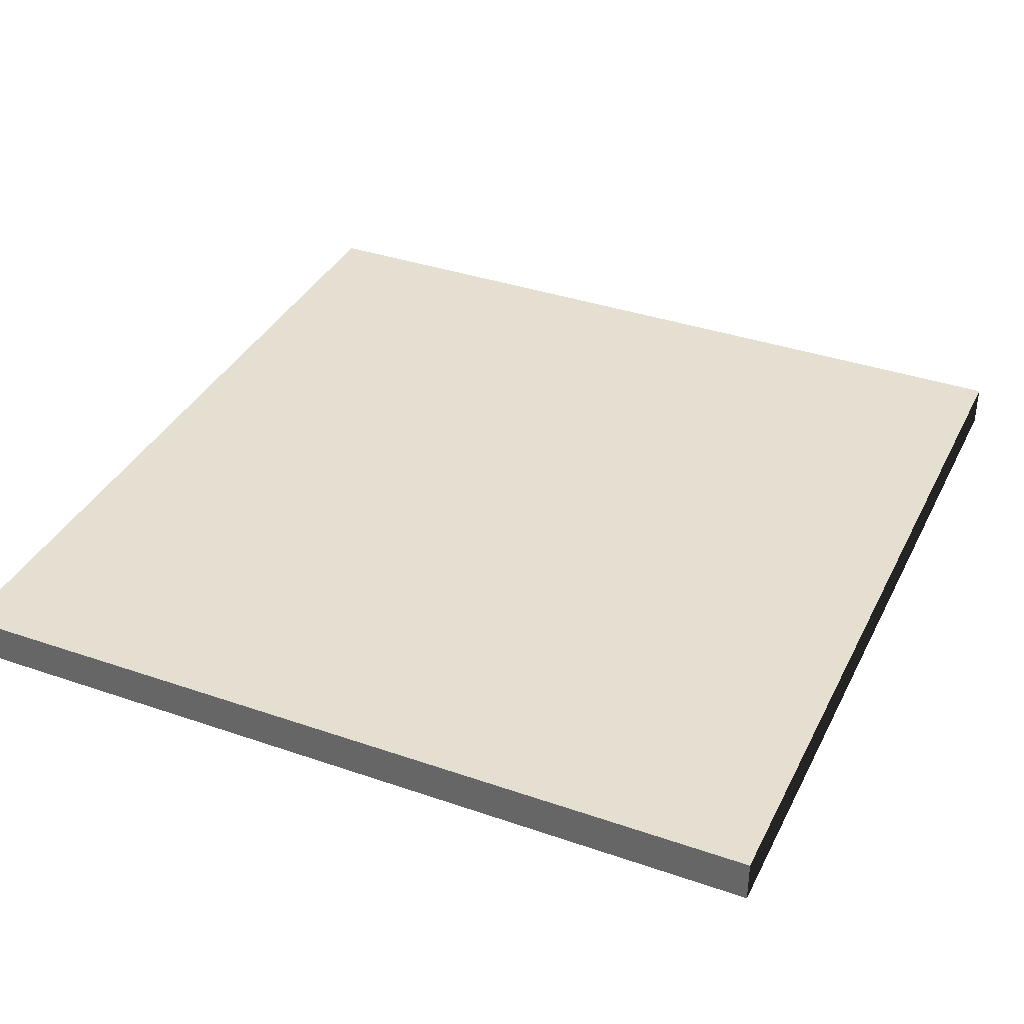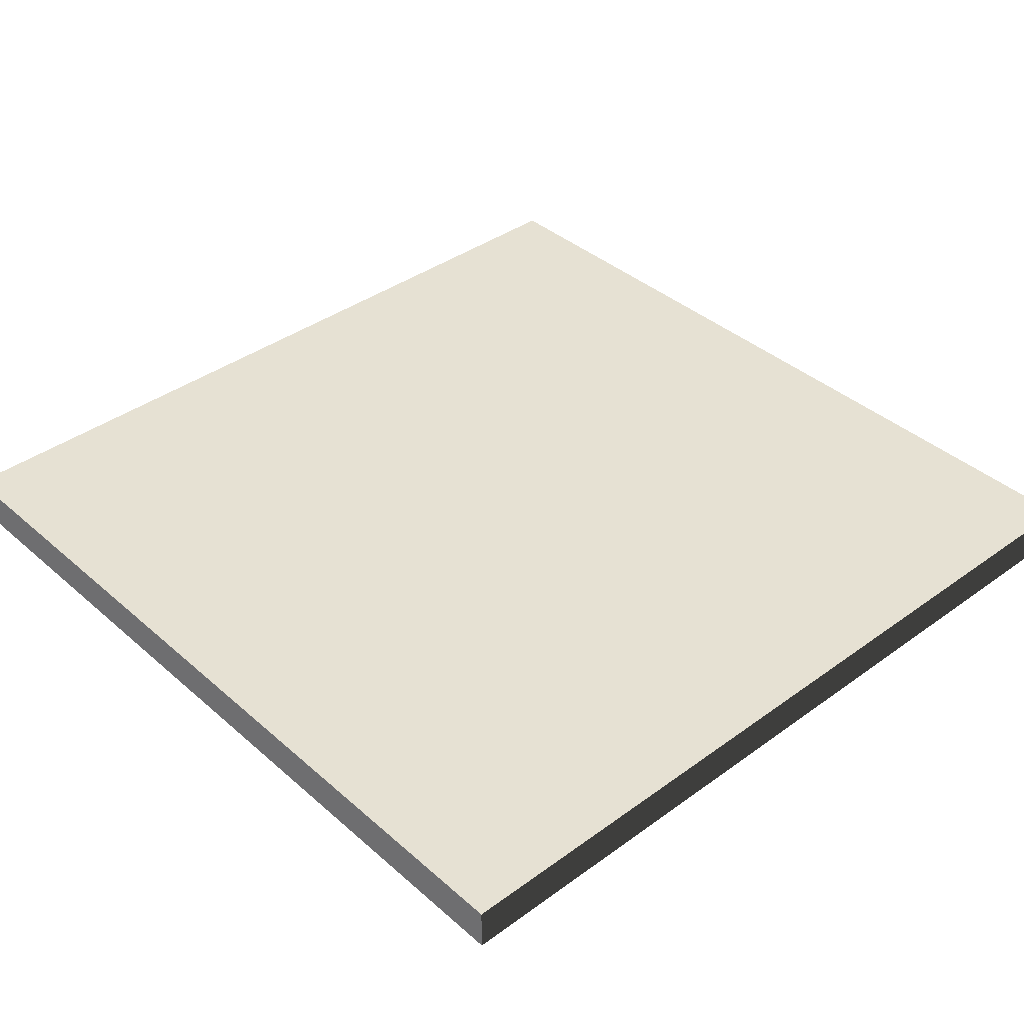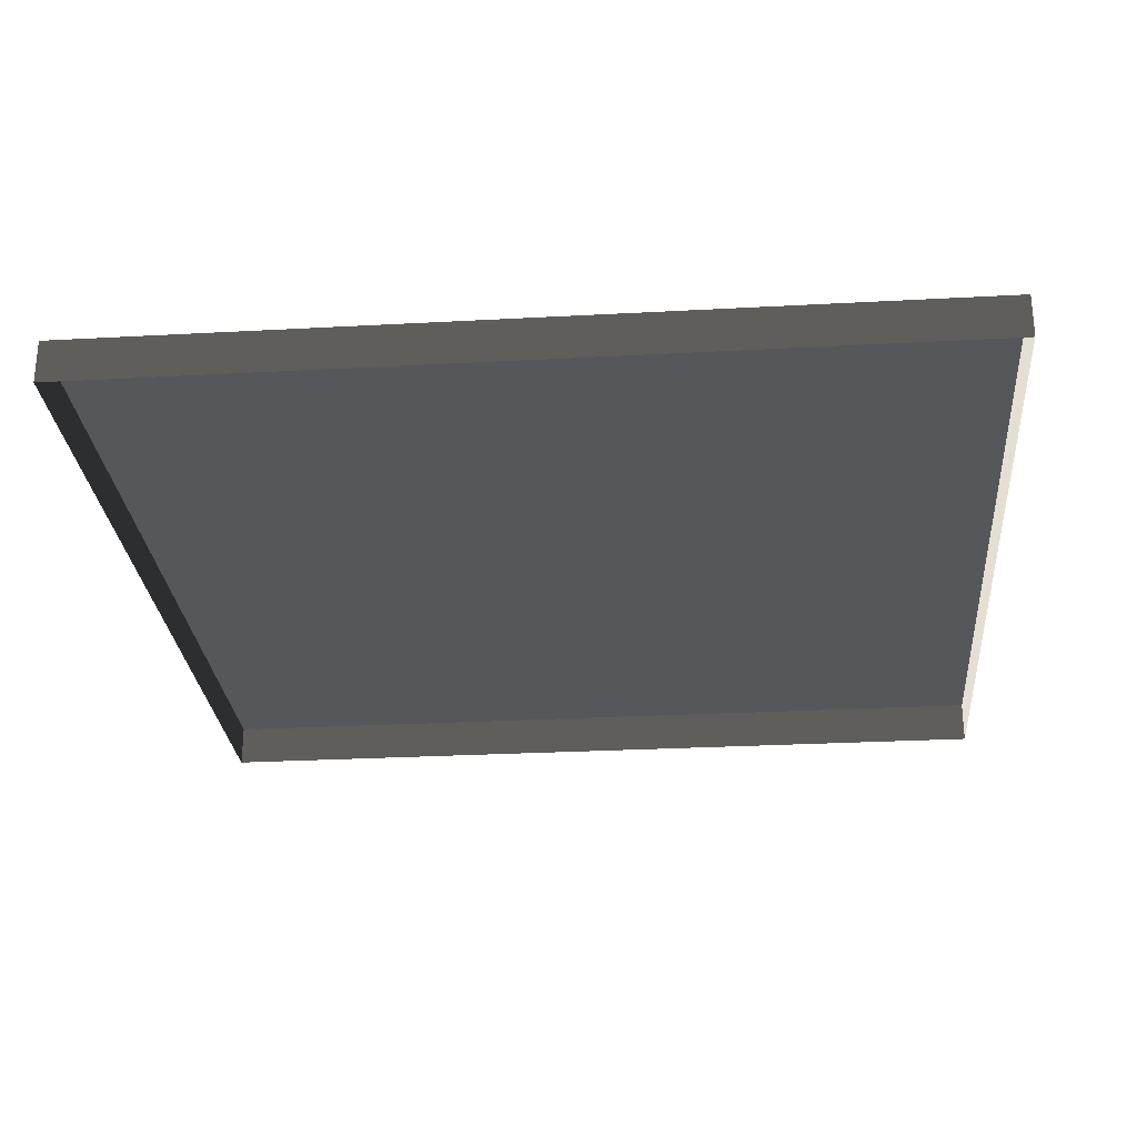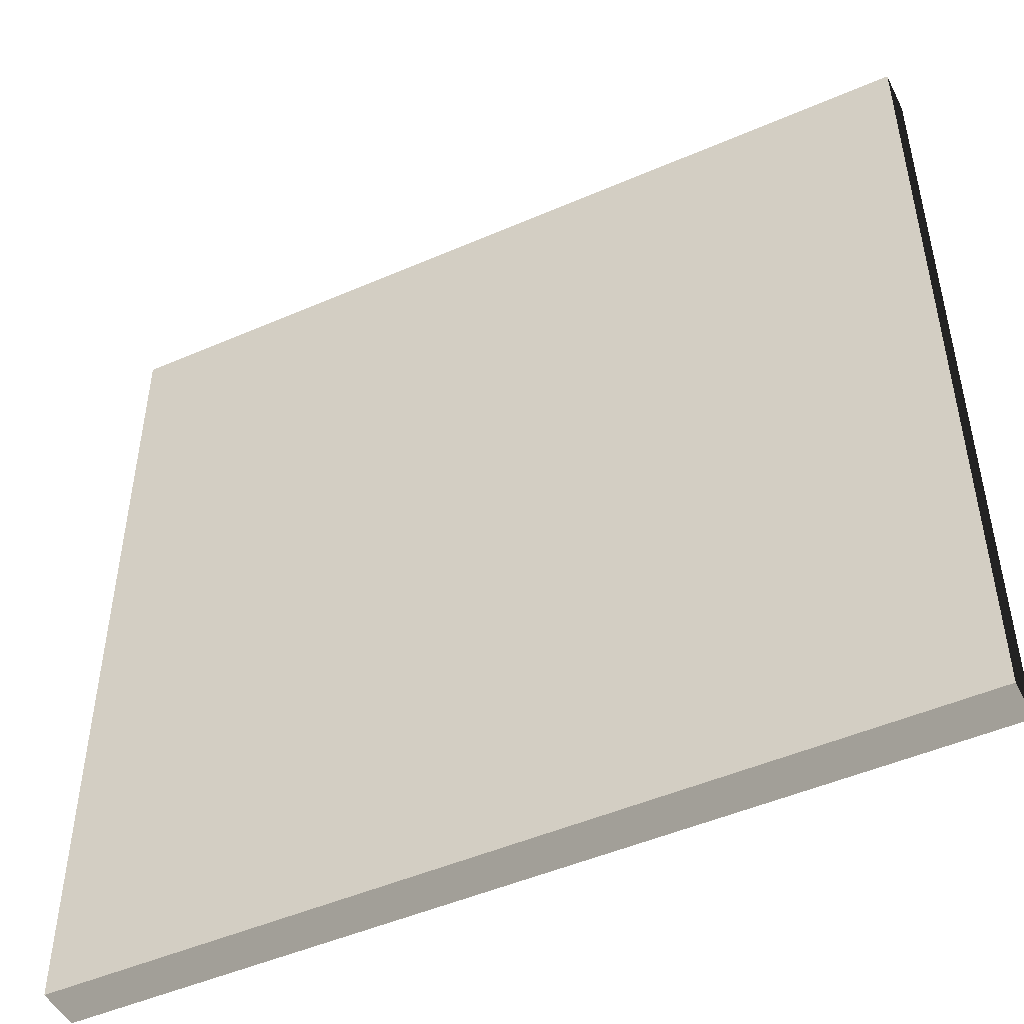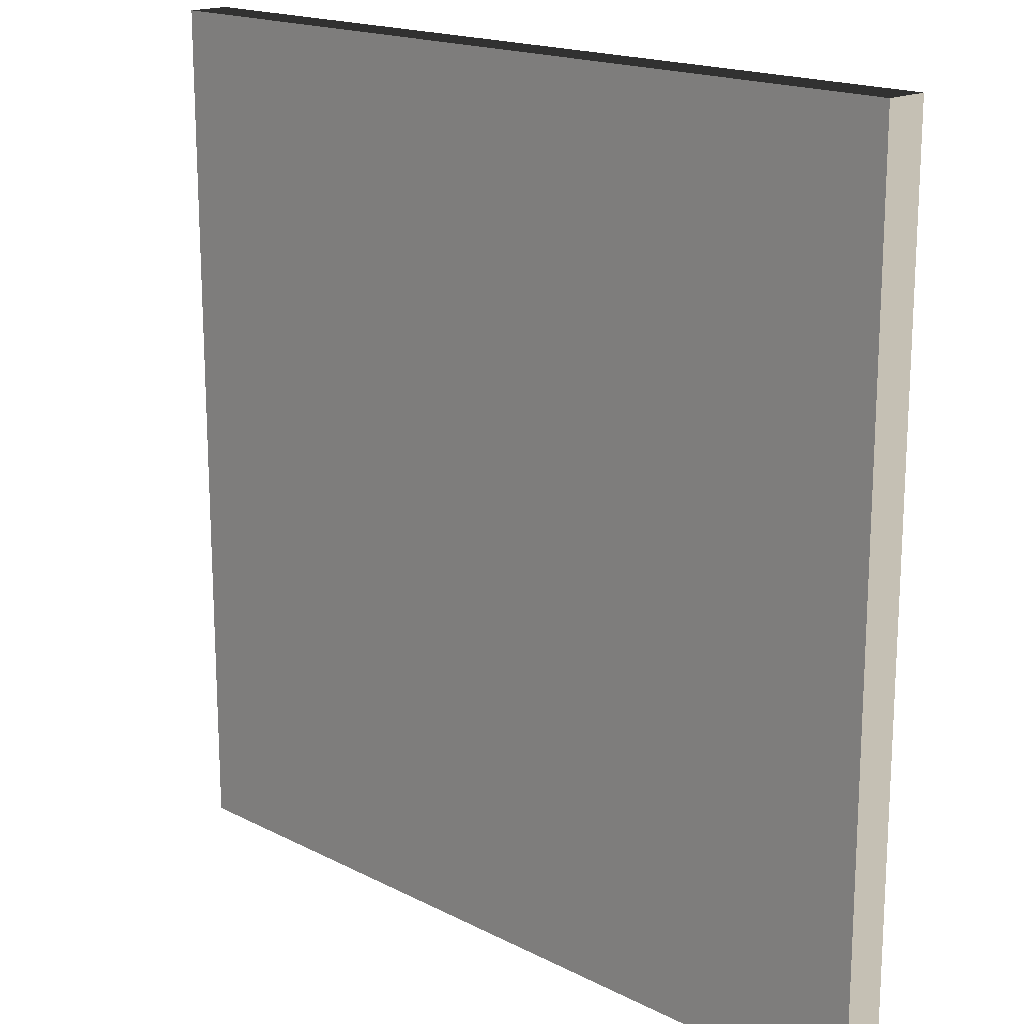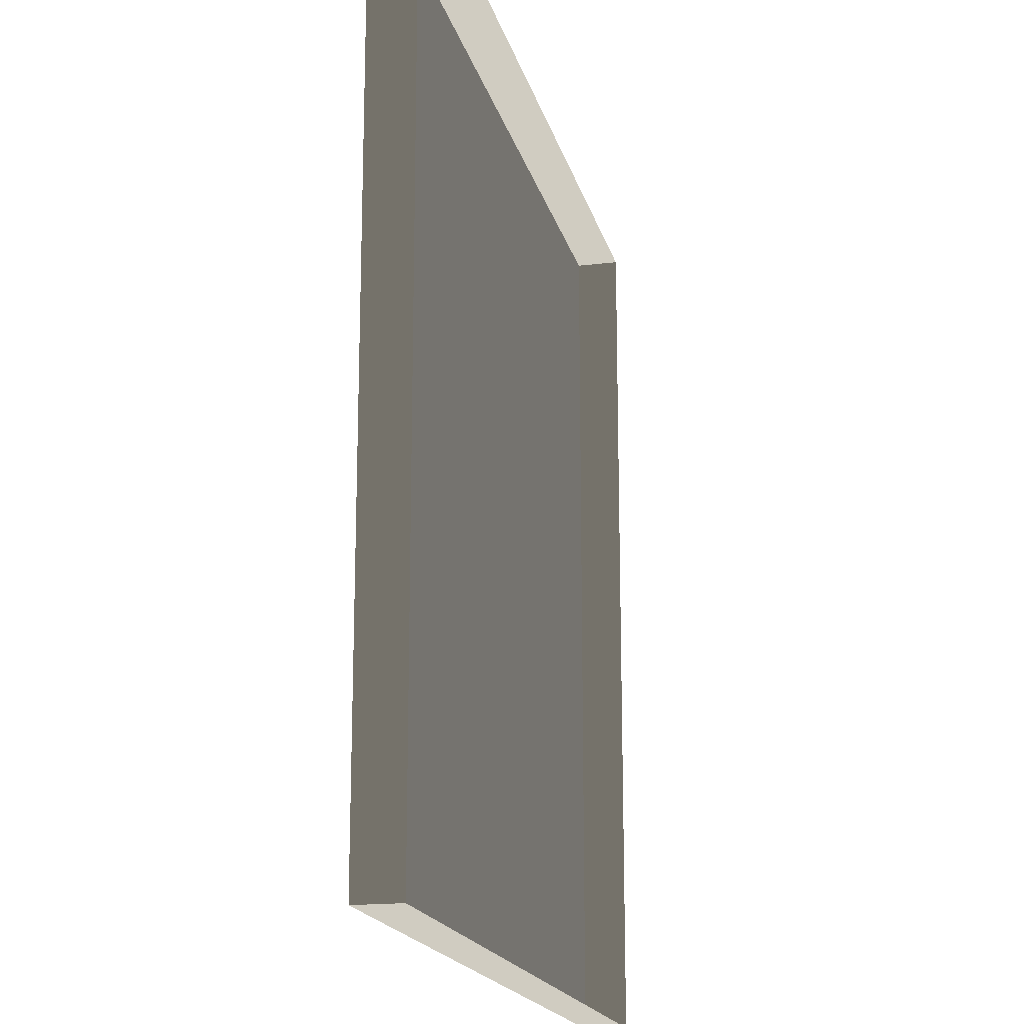
<metadata>
{"format":"obj","ext":"obj","renderer":"f3d","projection":"perspective","resolution":1024,"background":"white","views":[{"elev":36.7,"azim":24.1,"up":"+Y"},{"elev":38.7,"azim":47.6,"up":"+Y"},{"elev":-27.4,"azim":-85.2,"up":"+Y"},{"elev":-48.8,"azim":-154.2,"up":"+Z"},{"elev":17.4,"azim":-134.7,"up":"+Z"},{"elev":-17.6,"azim":-76.9,"up":"+Z"}]}
</metadata>
<code>
v 1 0.05 6.112e-06
v 1.062e-05 1.595e-07 5.924e-06
v 1 1.595e-07 6.112e-06
v 1.062e-05 0.05 5.924e-06
v 1.062e-05 1.595e-07 5.924e-06
v 8.845e-06 0.05 1
v 8.845e-06 -6.092e-08 1
v 1.062e-05 0.05 5.924e-06
v 1 -6.092e-08 1
v 8.845e-06 0.05 1
v 1 0.05 1
v 8.845e-06 -6.092e-08 1
v 1 0.05 1
v 1 1.595e-07 6.112e-06
v 1 -6.092e-08 1
v 1 0.05 6.112e-06
v 1.062e-05 0.05 5.924e-06
v 1 0.05 1
v 8.845e-06 0.05 1
v 1 0.05 6.112e-06
g floor_1x1m_C_9915_437
f 1 3 2
f 2 4 1
f 5 7 6
f 6 8 5
f 9 11 10
f 10 12 9
f 13 15 14
f 14 16 13
f 17 19 18
f 18 20 17

</code>
